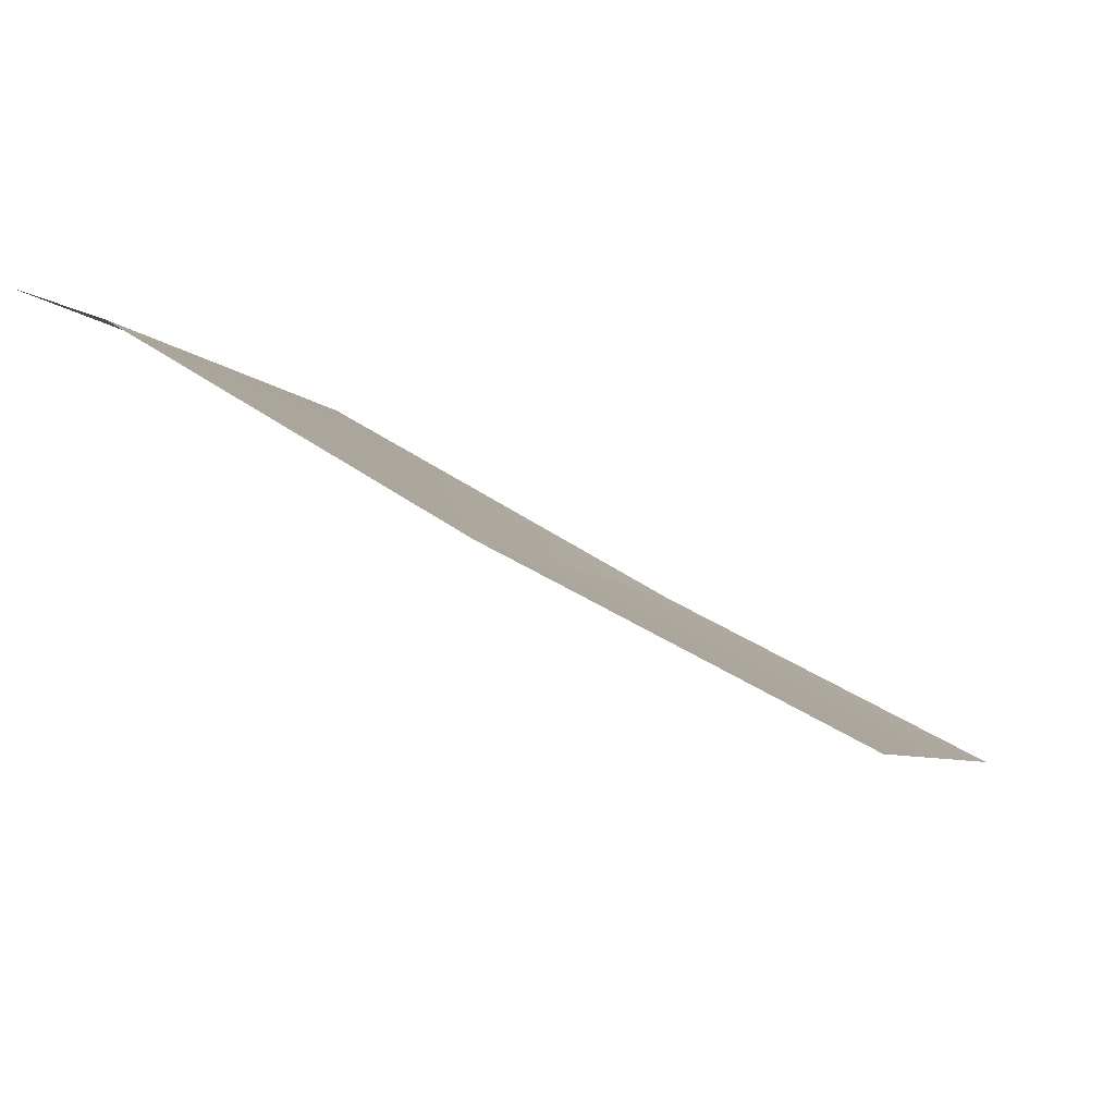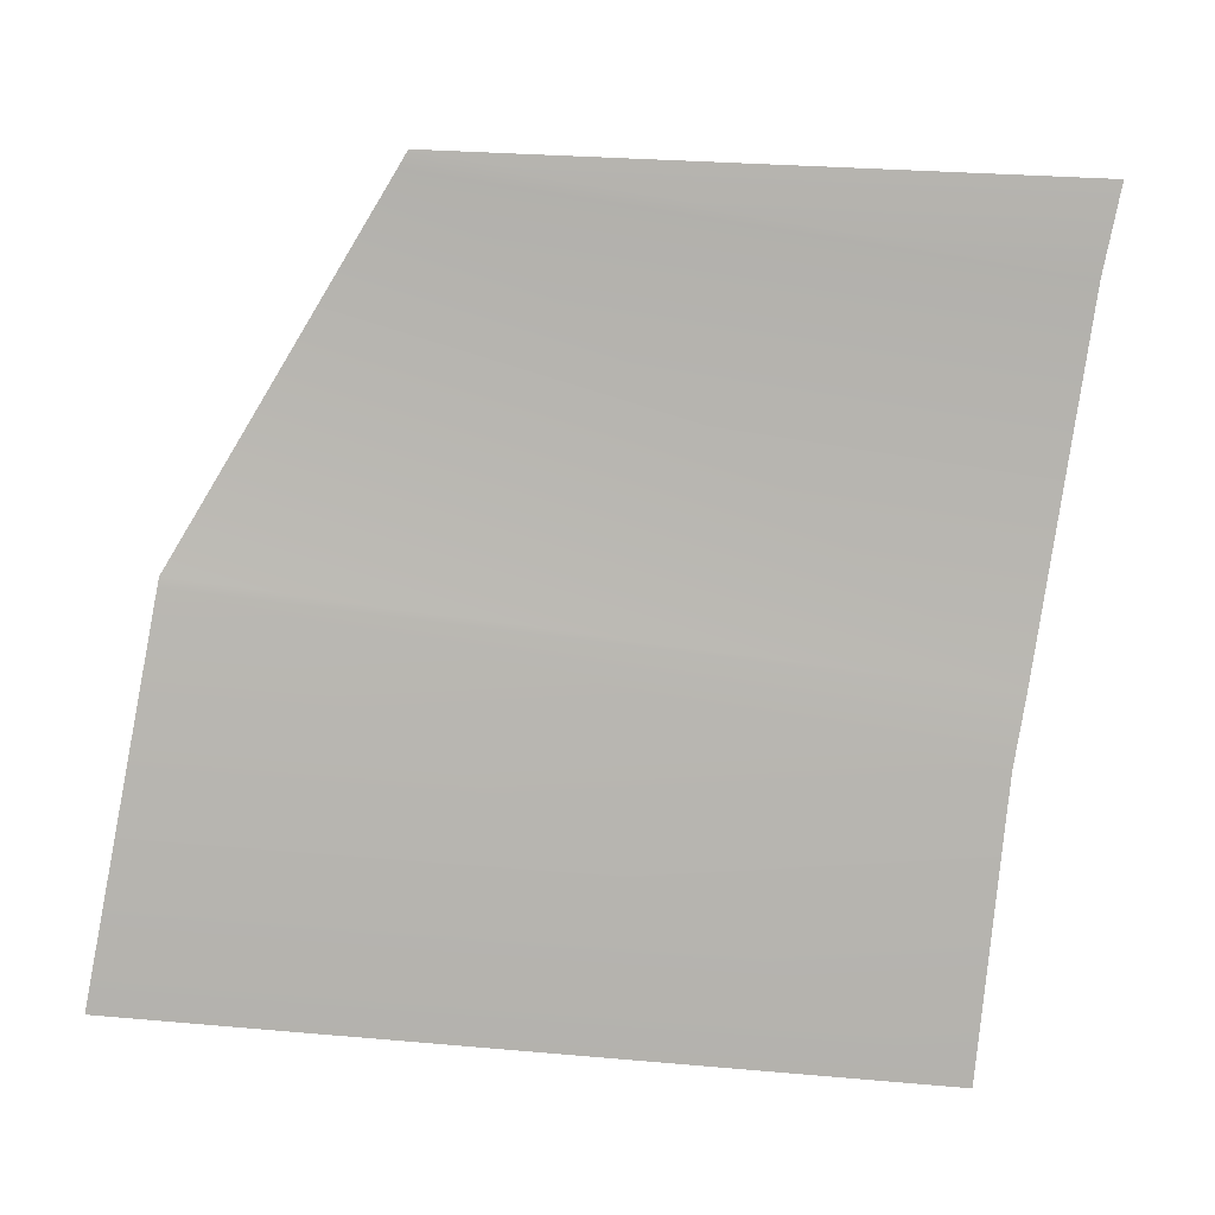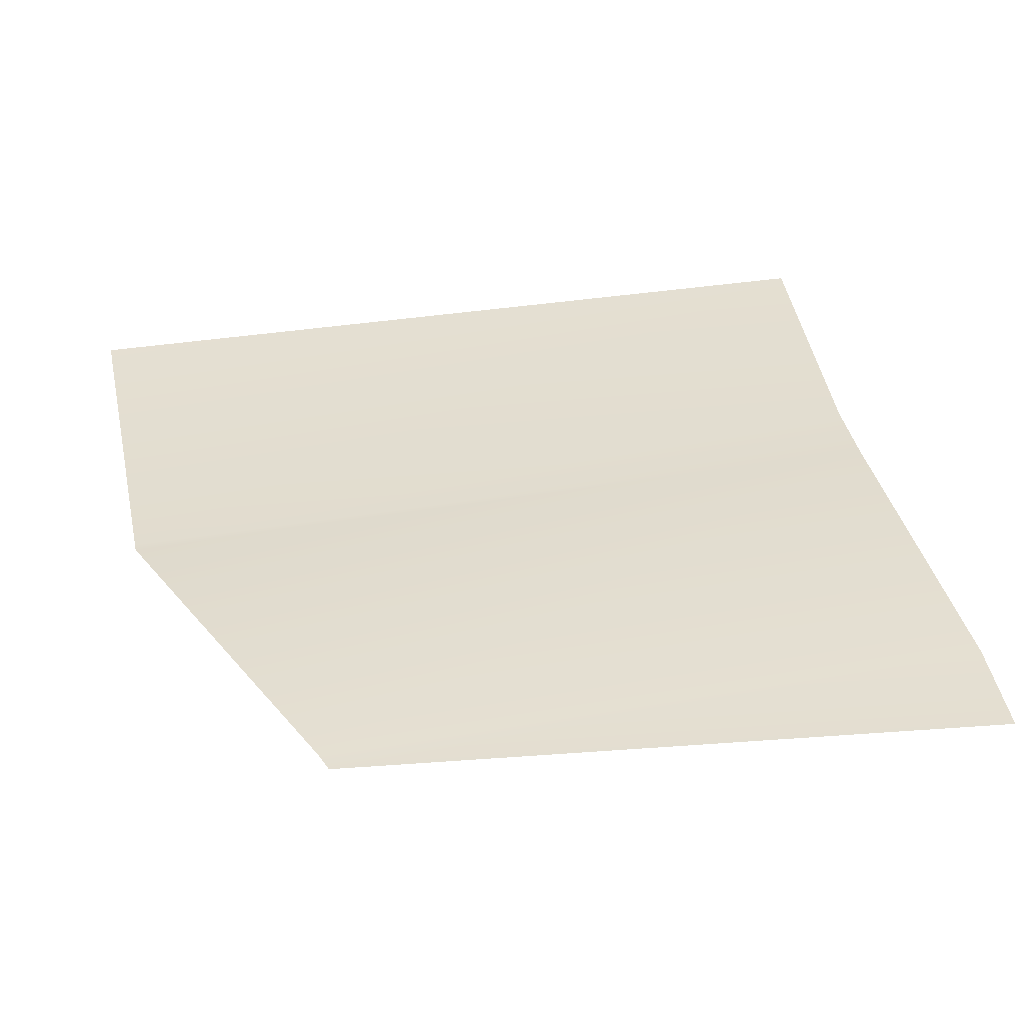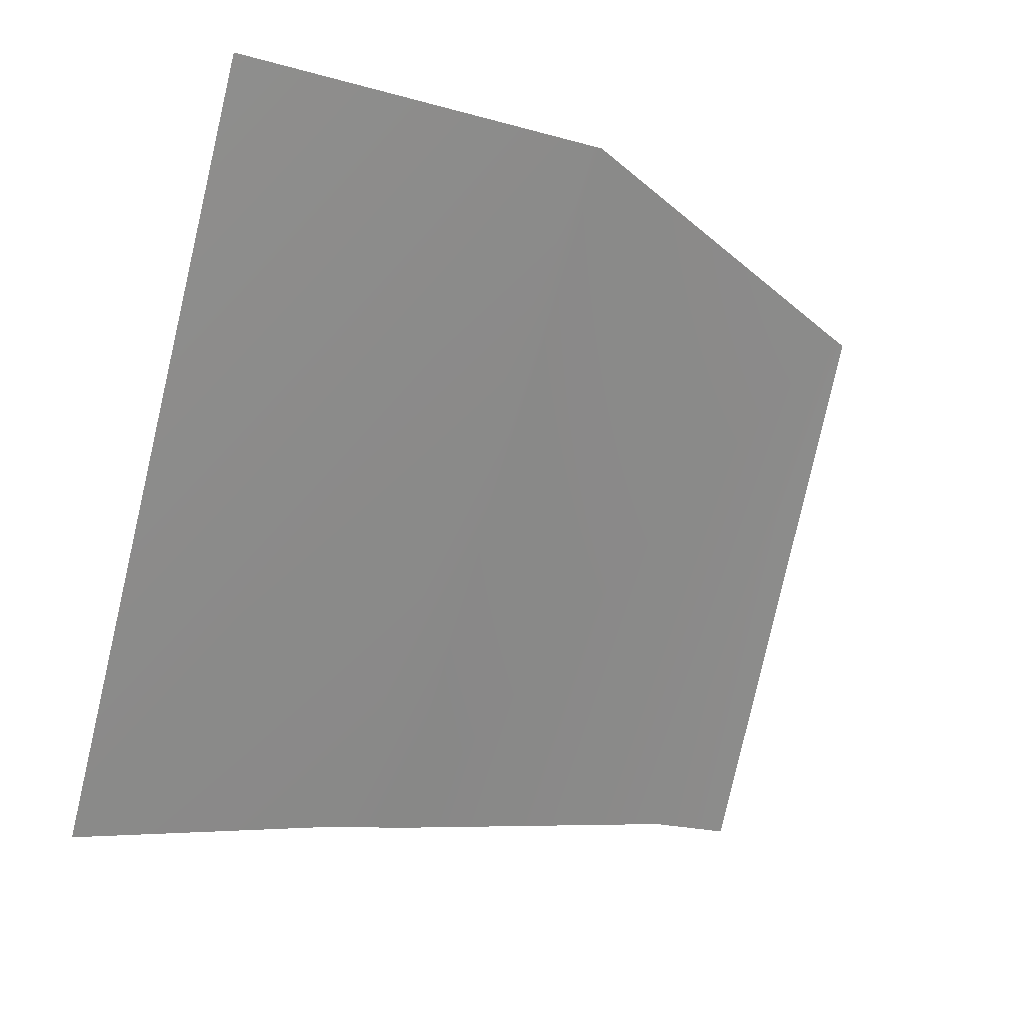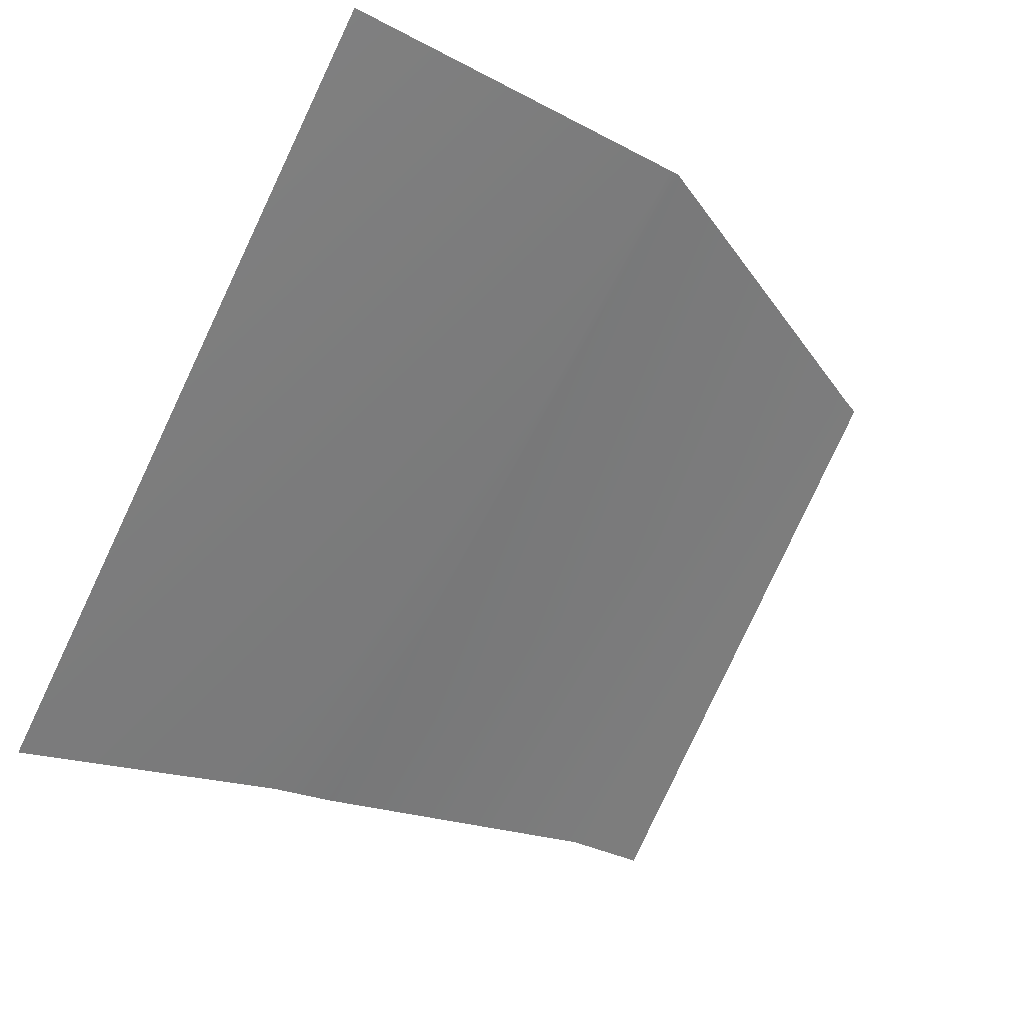
<metadata>
{"format":"obj","ext":"obj","renderer":"f3d","projection":"perspective","resolution":1024,"background":"white","views":[{"elev":-5.9,"azim":-78.9,"up":"+Z"},{"elev":-53.0,"azim":169.3,"up":"+Z"},{"elev":64.4,"azim":168.1,"up":"+Z"},{"elev":-69.2,"azim":71.4,"up":"+Z"},{"elev":-69.1,"azim":59.7,"up":"+Z"}]}
</metadata>
<code>
o #ID3236
v 0.44 0.2326 -0.4455
v 0.4466 0.235 -0.4439
v 0.4467 0.2321 -0.4454
v 0.4401 0.2348 -0.4443
v 0.4401 0.2353 -0.444
v 0.4466 0.2351 -0.4438
v 0.4454 0.2378 -0.4422
v 0.4401 0.238 -0.4424
v 0.4453 0.238 -0.4422
v 0.4401 0.2387 -0.4422
f 1 2 3
f 2 1 4
f 2 4 5
f 5 6 2
f 6 5 7
f 7 5 8
f 8 9 7
f 9 8 10

</code>
